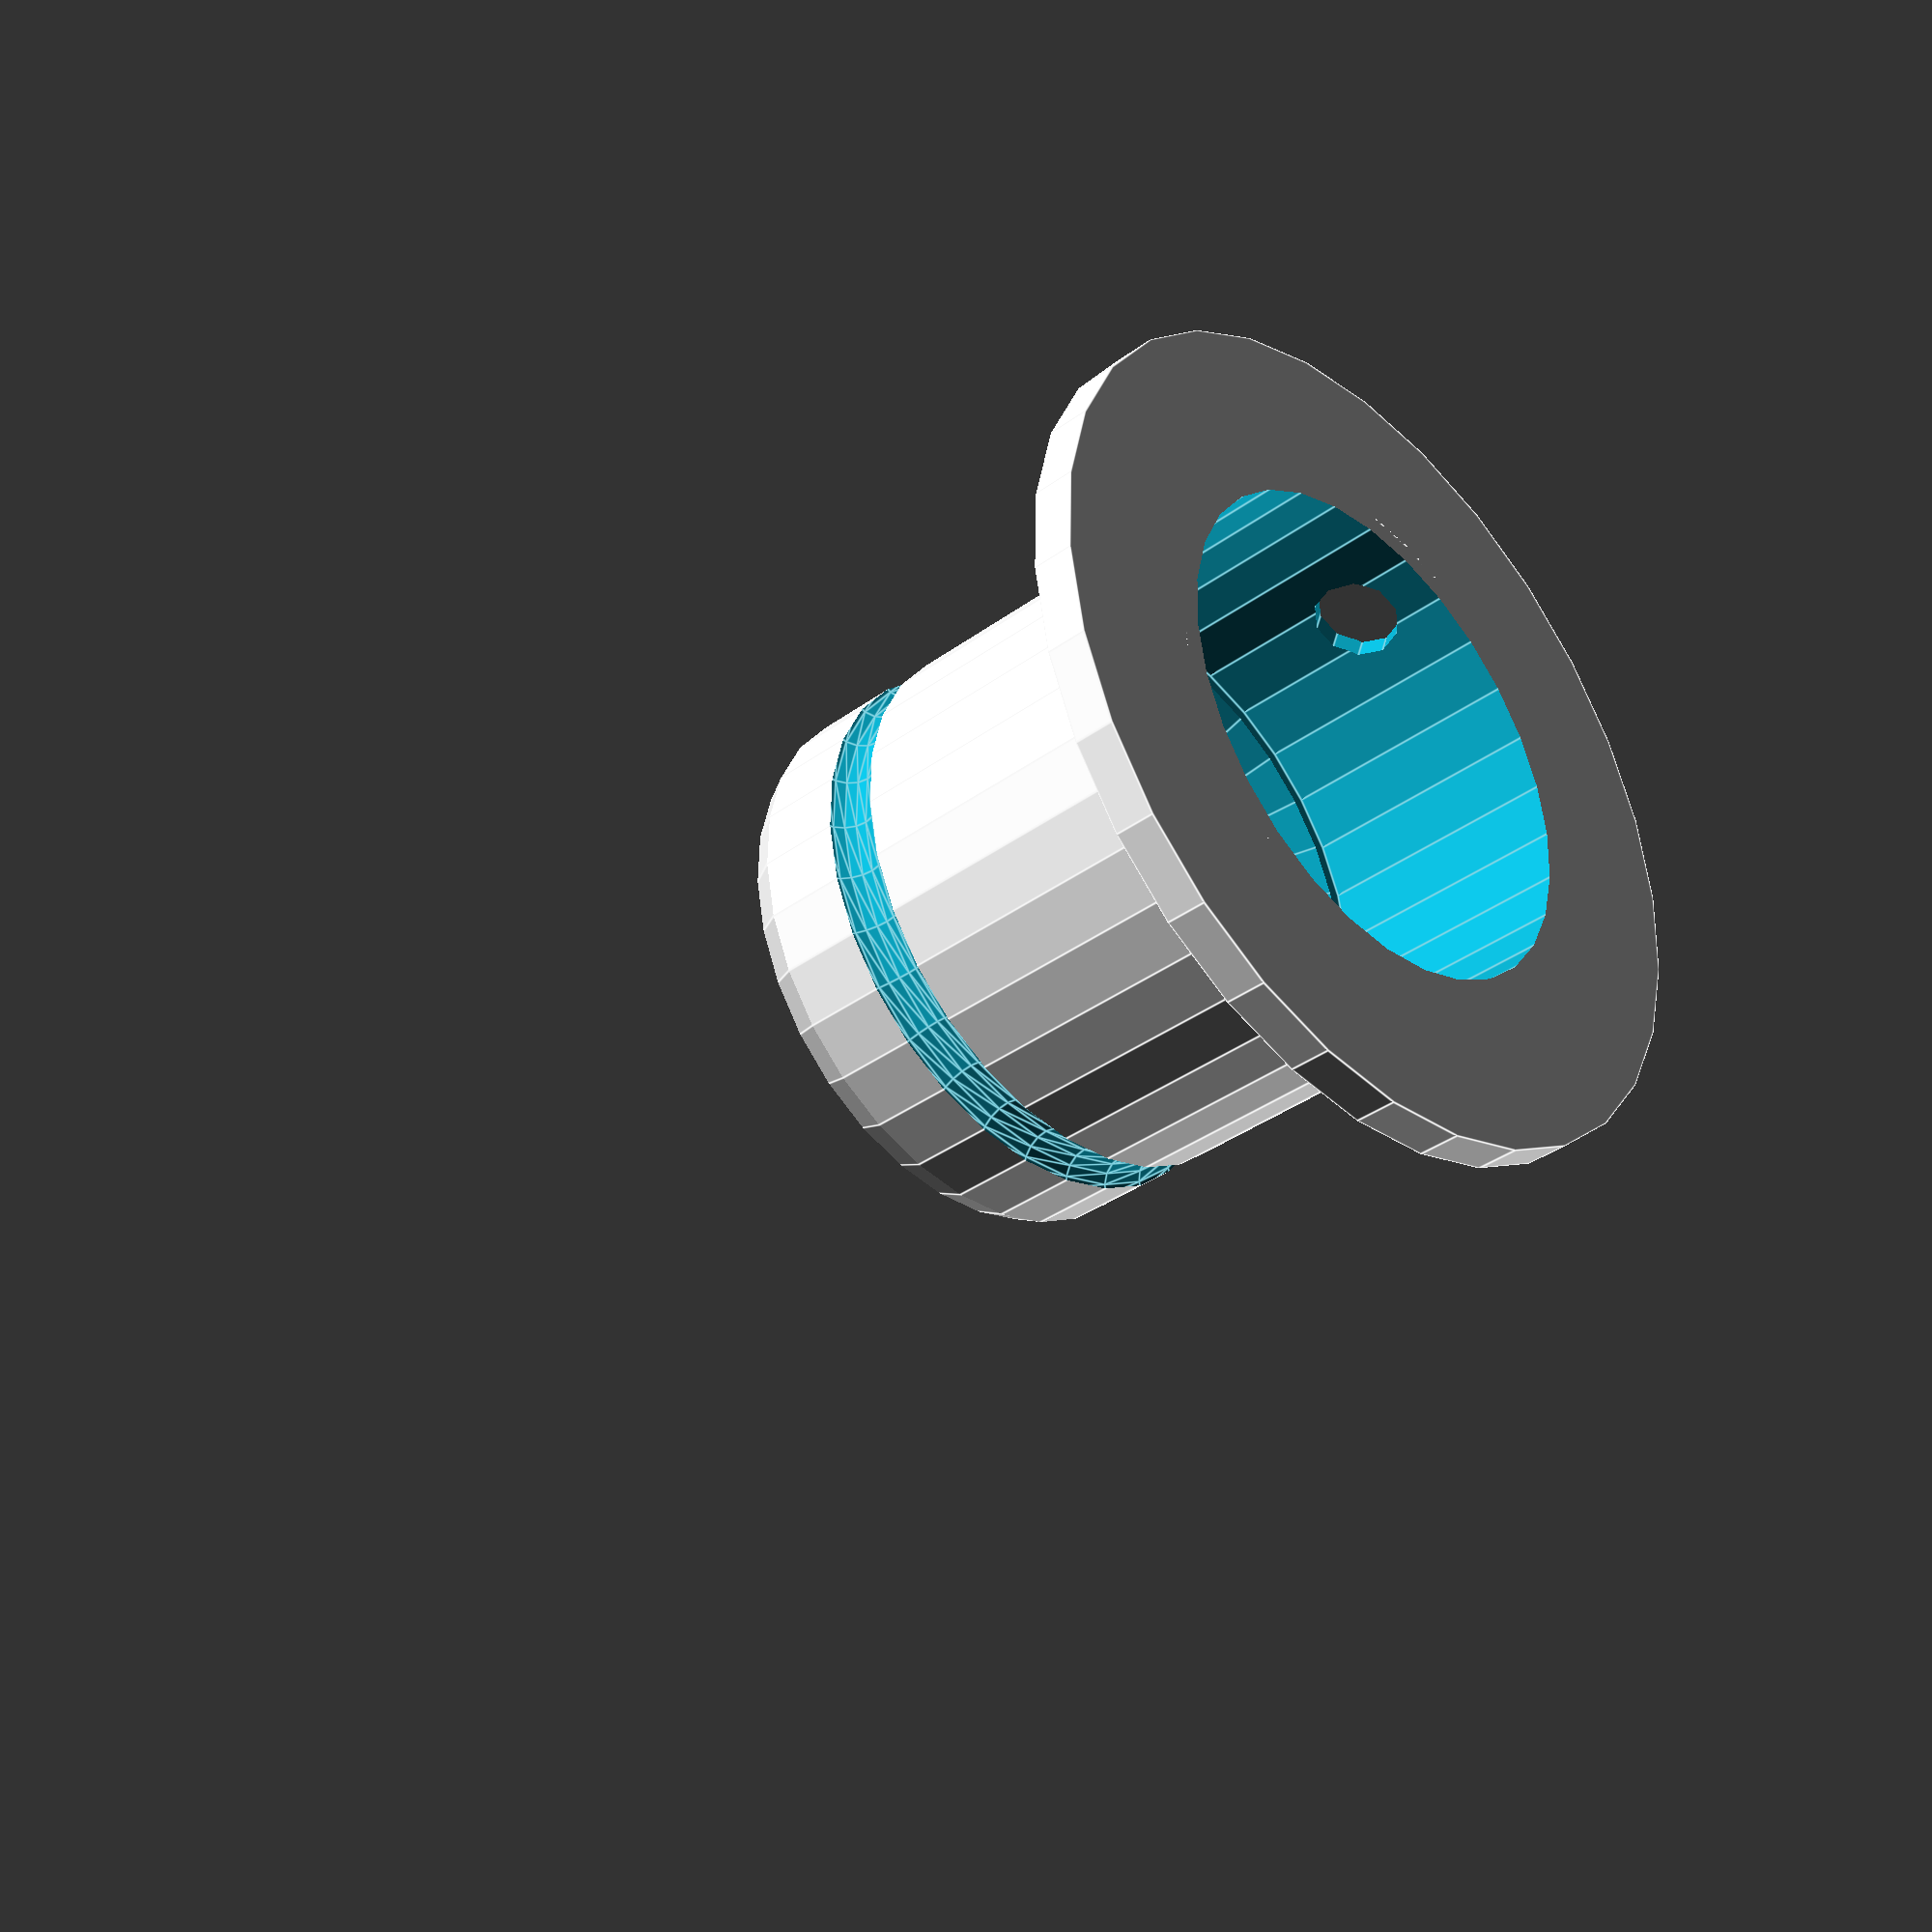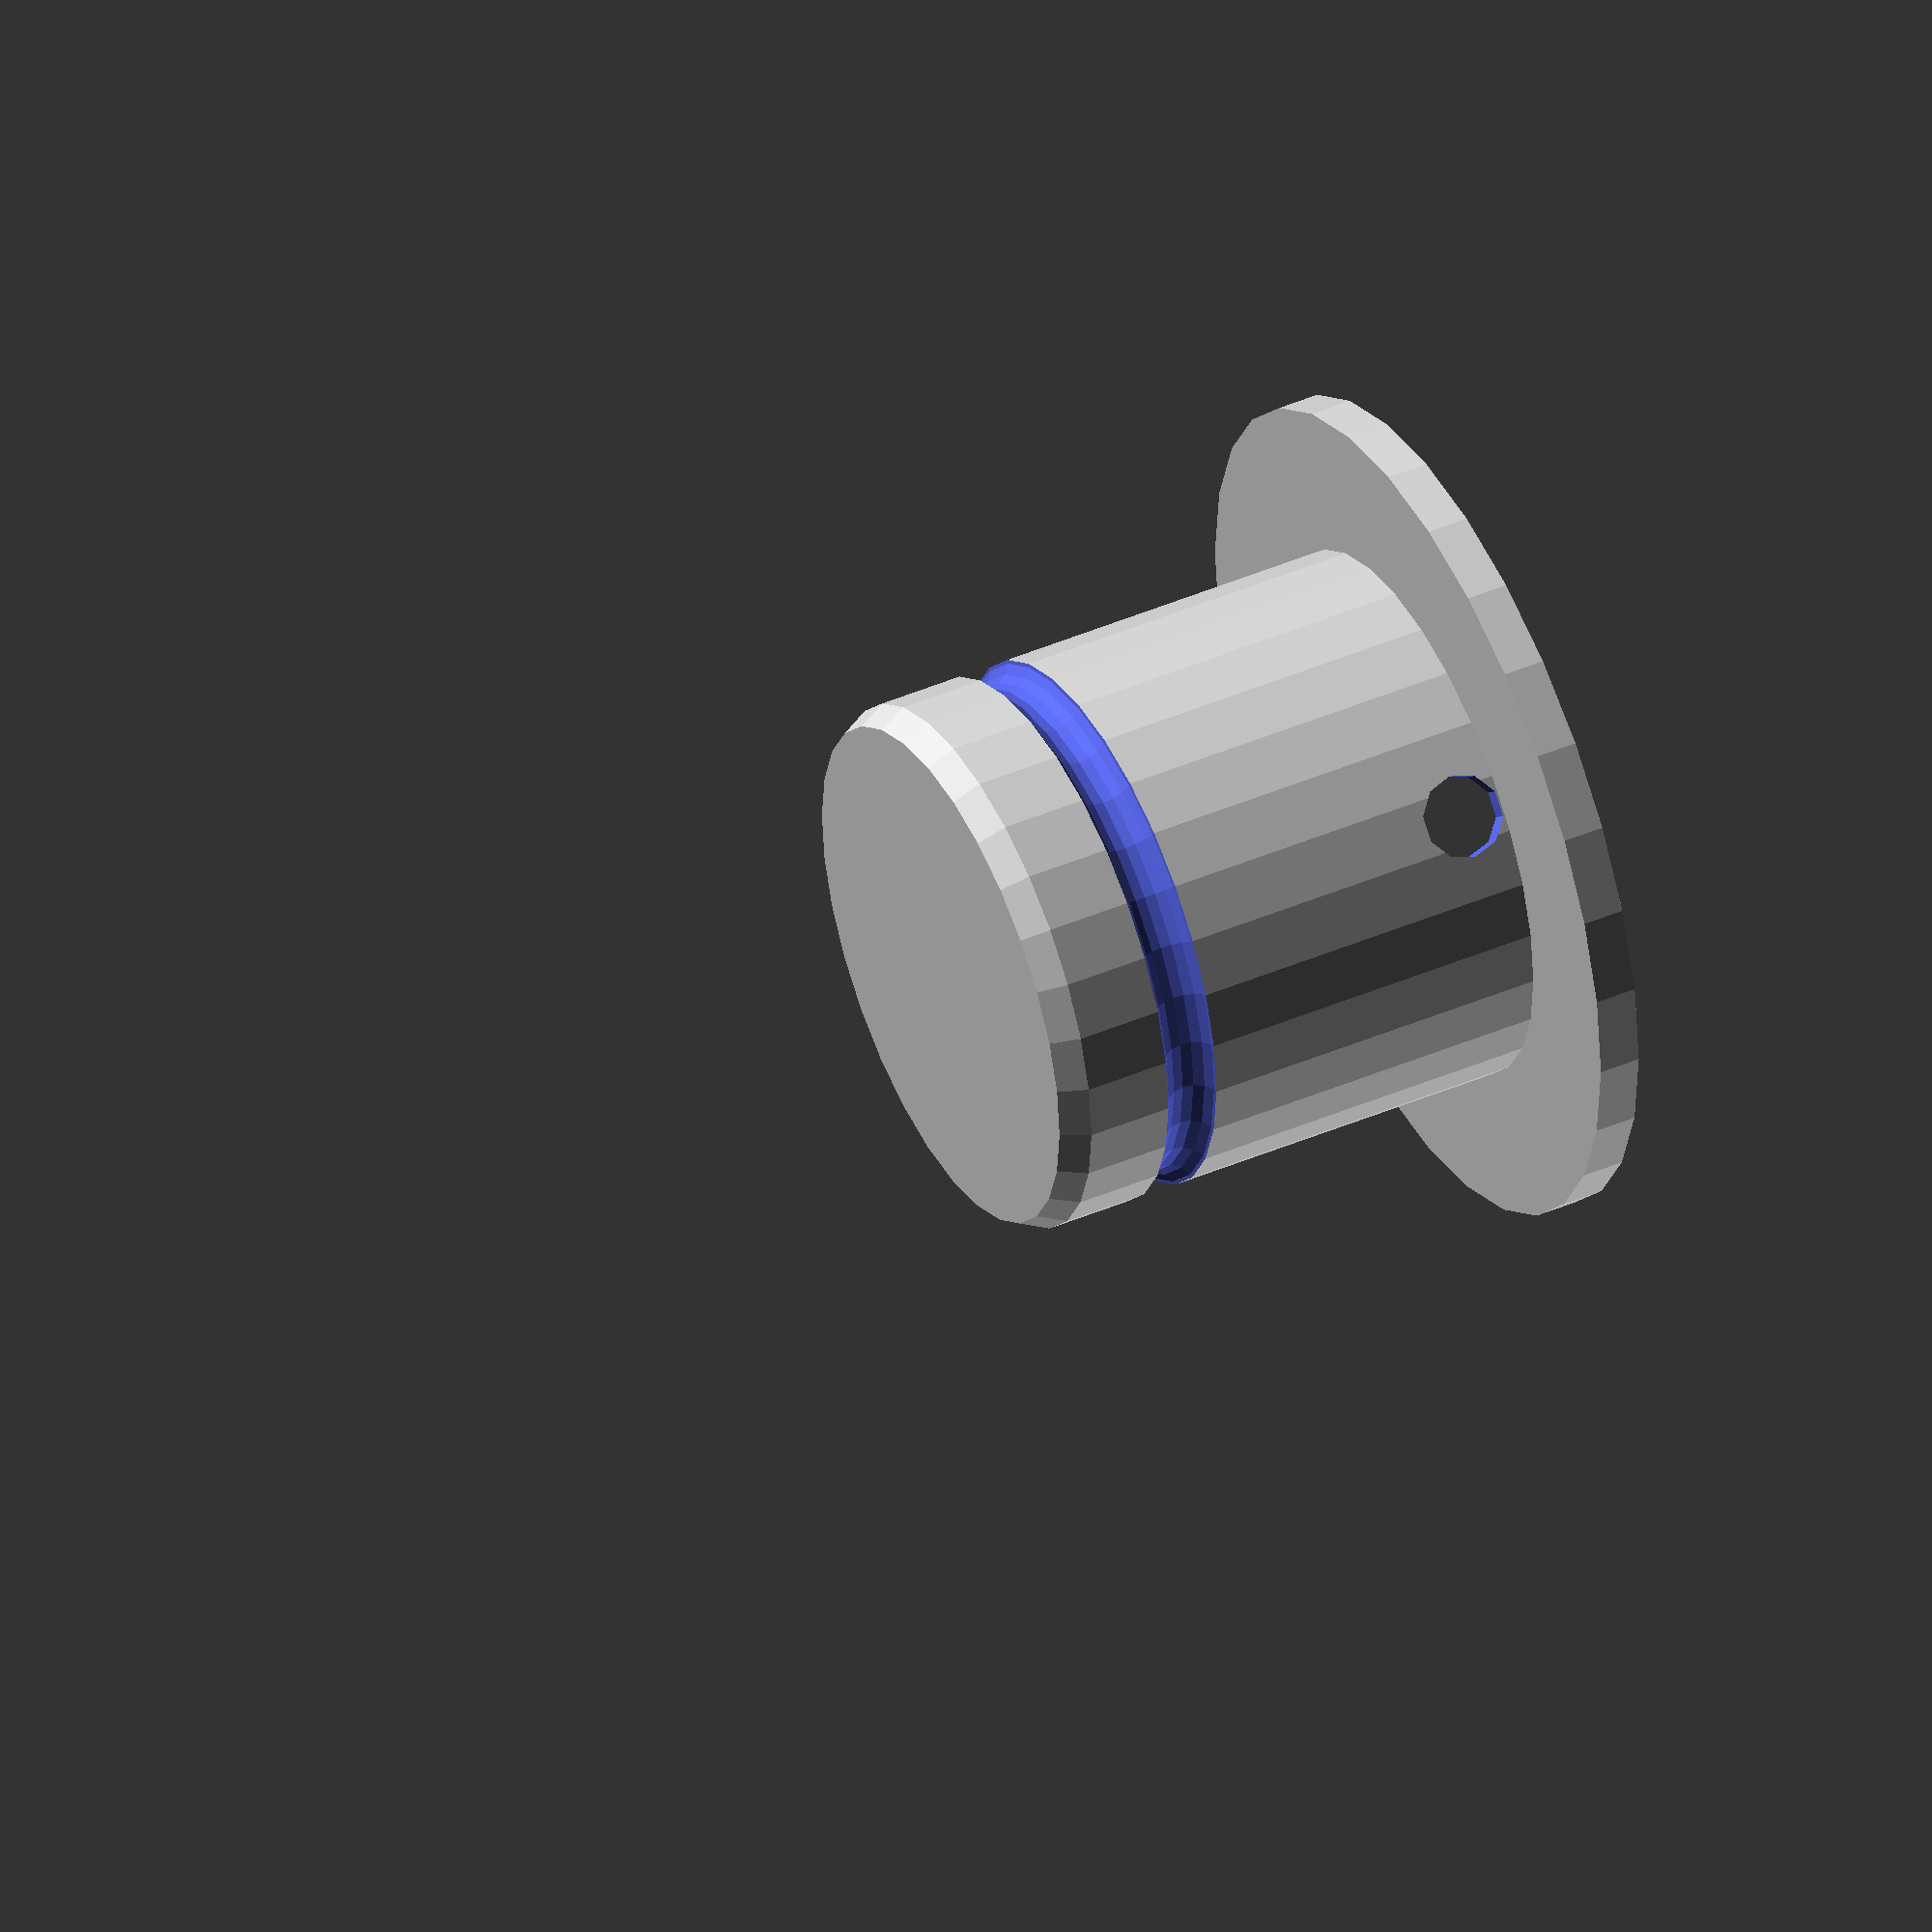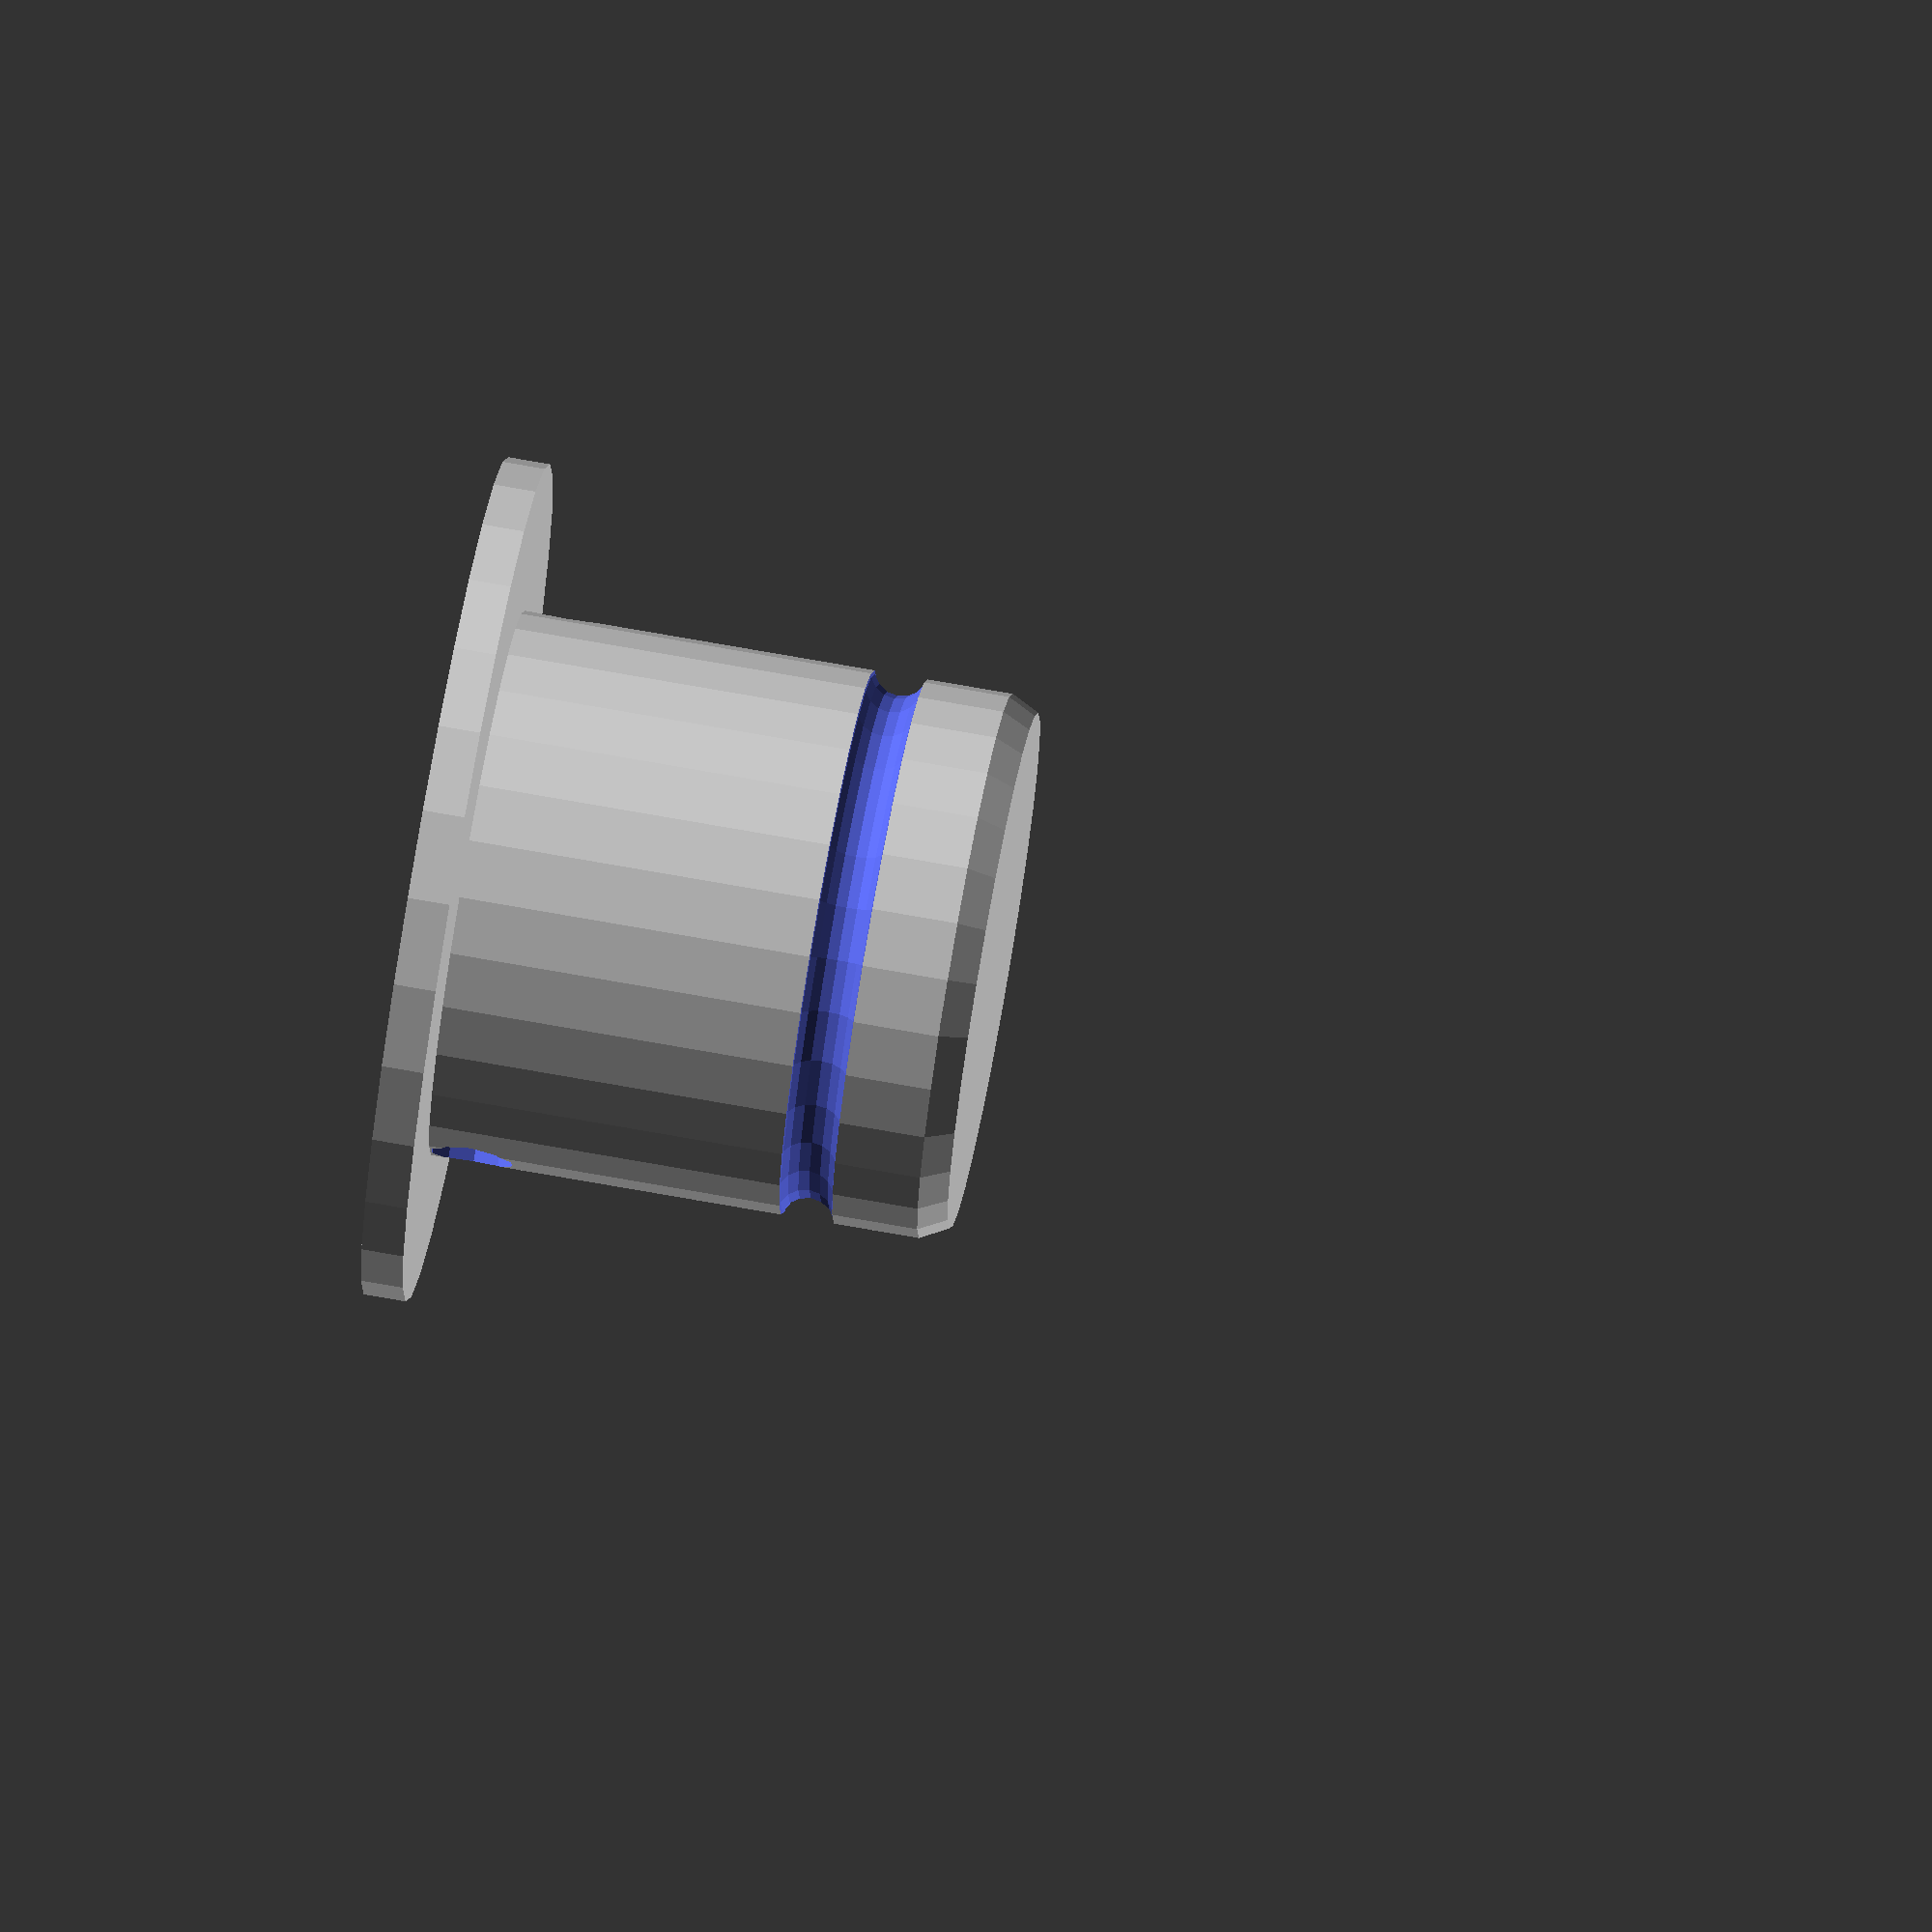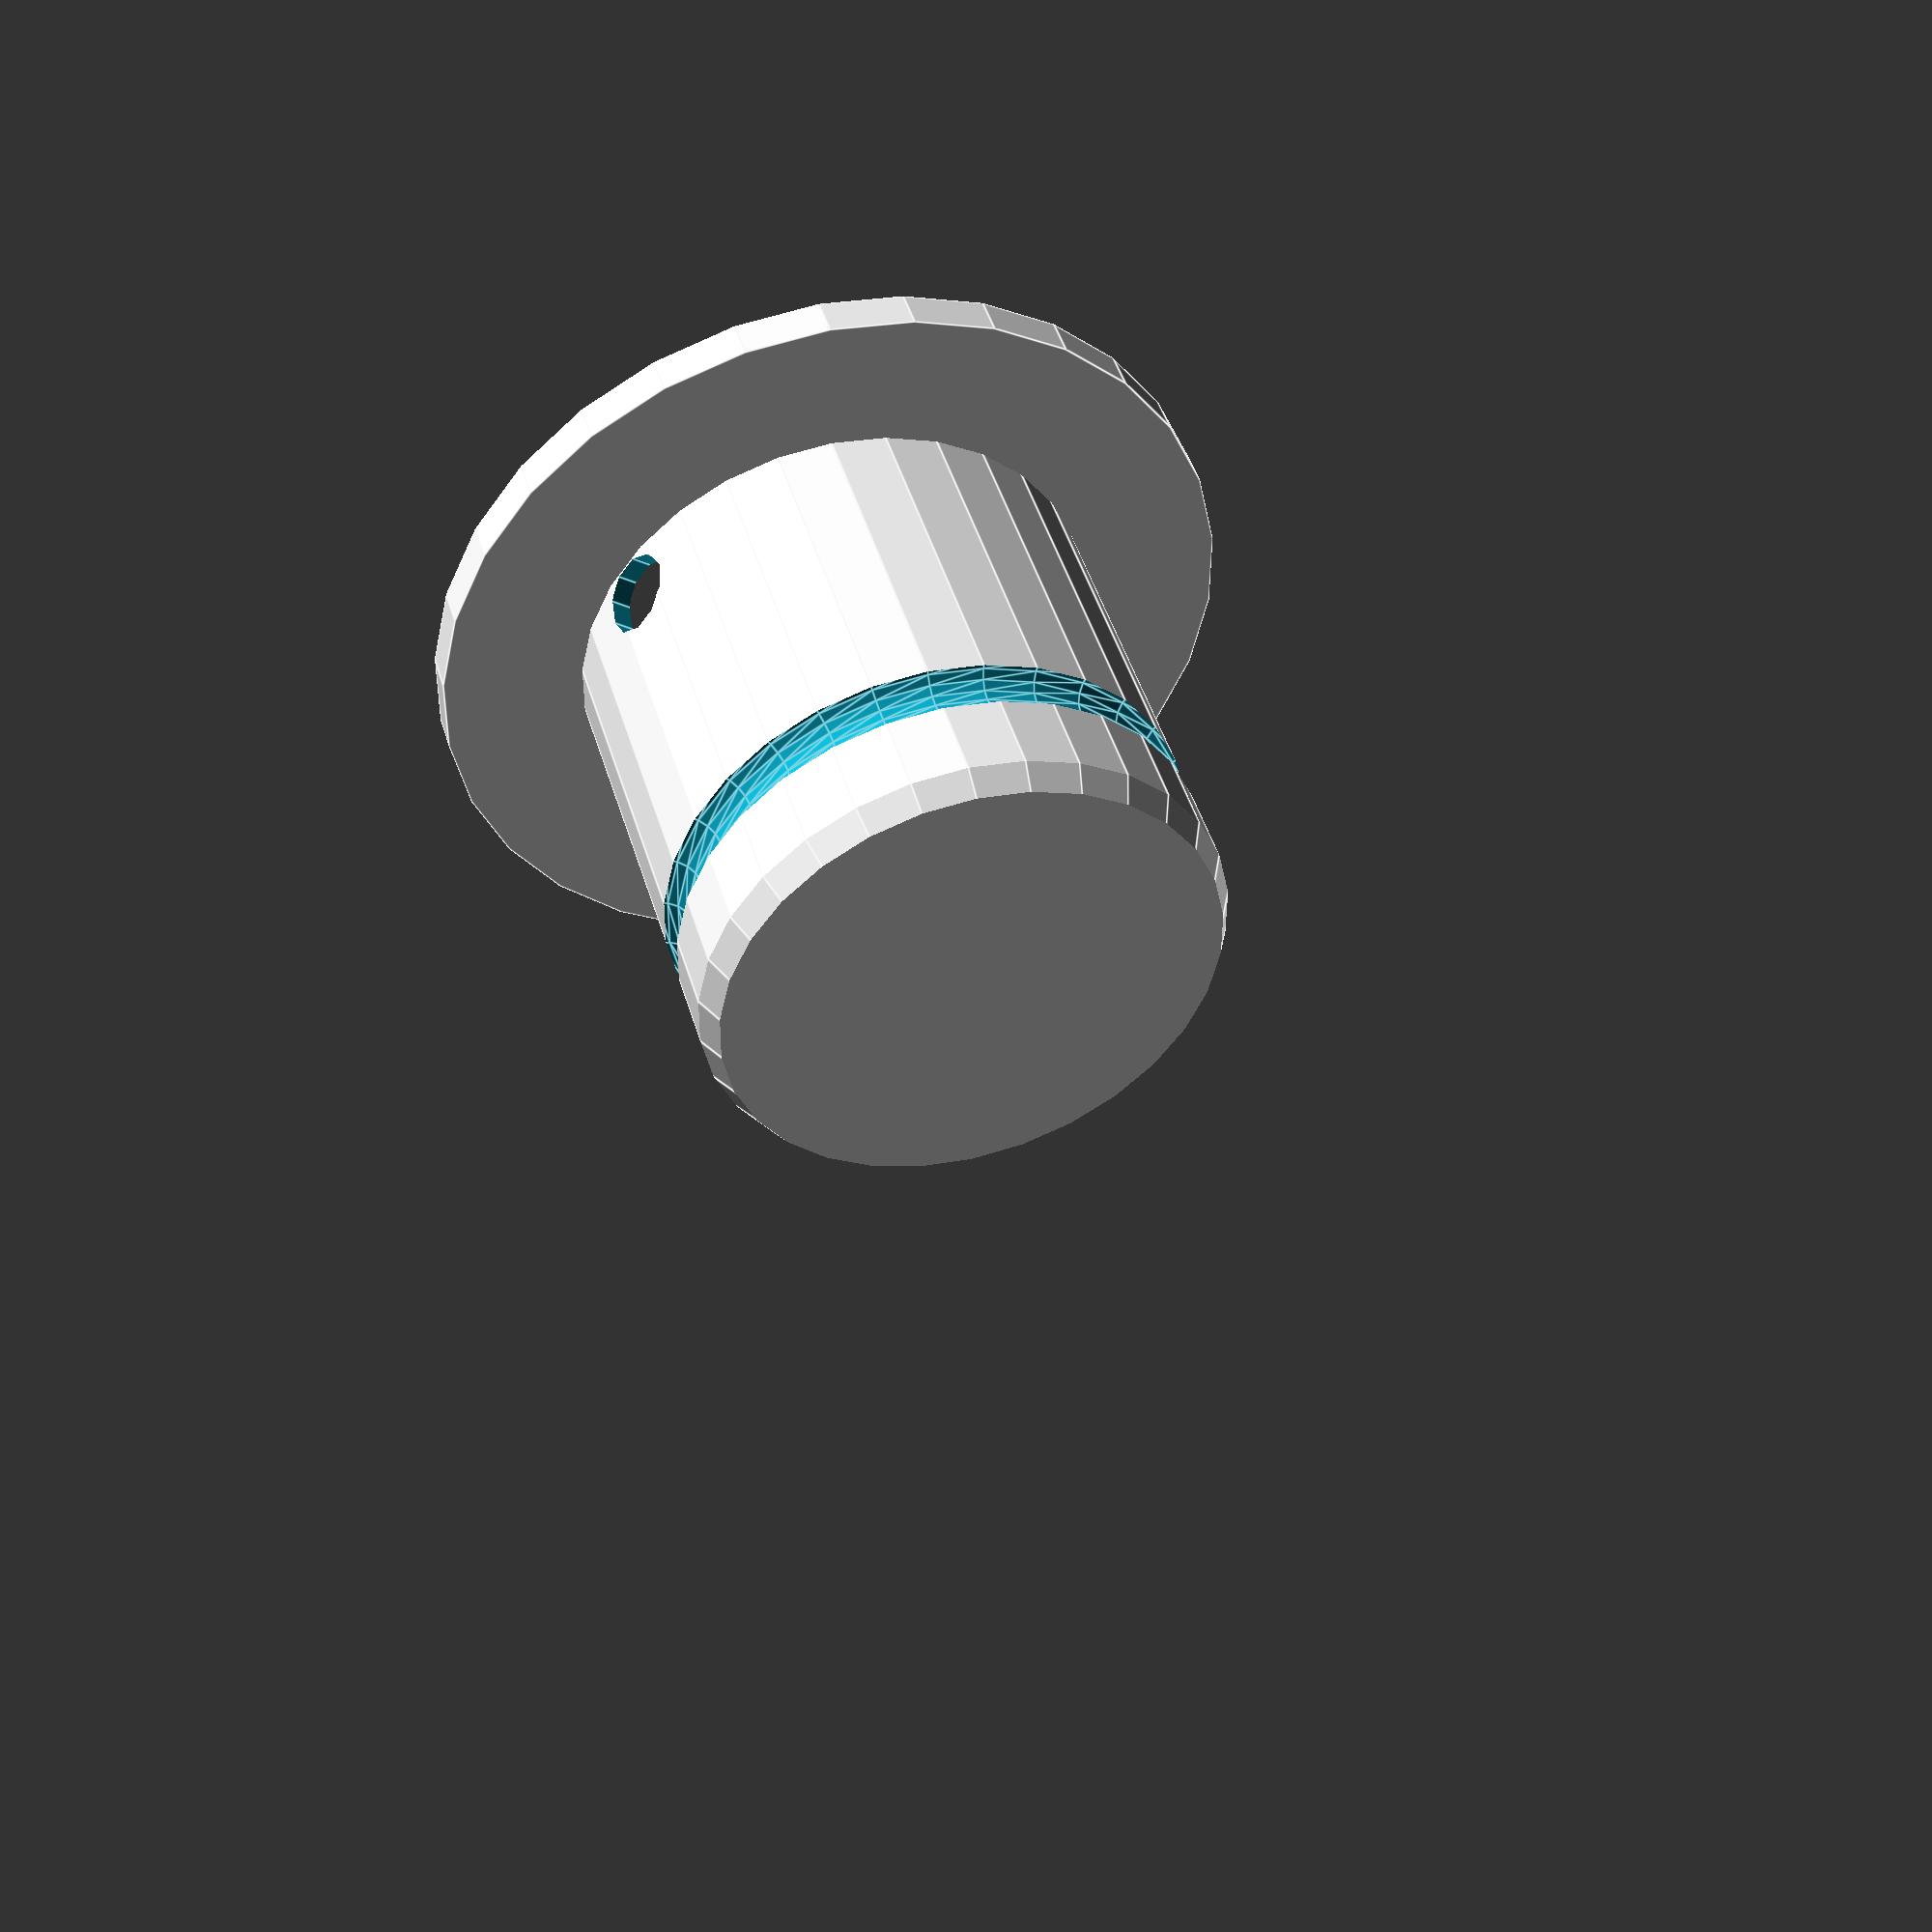
<openscad>
pipe_id = 40;

//translate([0,0,pipe_id/2])
//cylinder(h=pipe_id/2, d1=pipe_id-4, d2=0);

difference () {
    union () {
        intersection () {
            cylinder(h=pipe_id, d=pipe_id-1);
            translate([0,pipe_id/2,6])
                rotate([90,0,0])
                    cylinder(h=pipe_id, d=12);
                      translate([0,0,pipe_id-2]) cylinder(h=pipe_id/2, d1=pipe_id, d2=0);
      
        }

        difference () {
            union () {
                intersection () {
                    // main cylinder with taper on end
                    cylinder(h=pipe_id, d=pipe_id - 1);
                    cylinder(h=pipe_id*2-4, r1=pipe_id-1, d2=0);
                }
                cylinder(h=3, d=pipe_id+20);
            }
            union () {
                translate([0,0,-2]) cylinder(h=pipe_id/2, d=pipe_id - 4);
                translate([0,0,pipe_id/2-3]) cylinder(h=pipe_id/2, d1=pipe_id-4, d2=0);
            }
        }
    }
    translate([0, pipe_id/2, 6])
        rotate([90,0,0])
            cylinder(h=pipe_id+2, d=6);


rotate_extrude(angle=360, convexity=10) {
translate([pipe_id/2, pipe_id*3/4, 0]) circle(d=4, $fn=16);
}}
</openscad>
<views>
elev=35.8 azim=160.4 roll=134.1 proj=p view=edges
elev=316.8 azim=48.2 roll=63.0 proj=o view=solid
elev=288.8 azim=79.9 roll=280.2 proj=o view=wireframe
elev=313.3 azim=126.5 roll=343.6 proj=p view=edges
</views>
